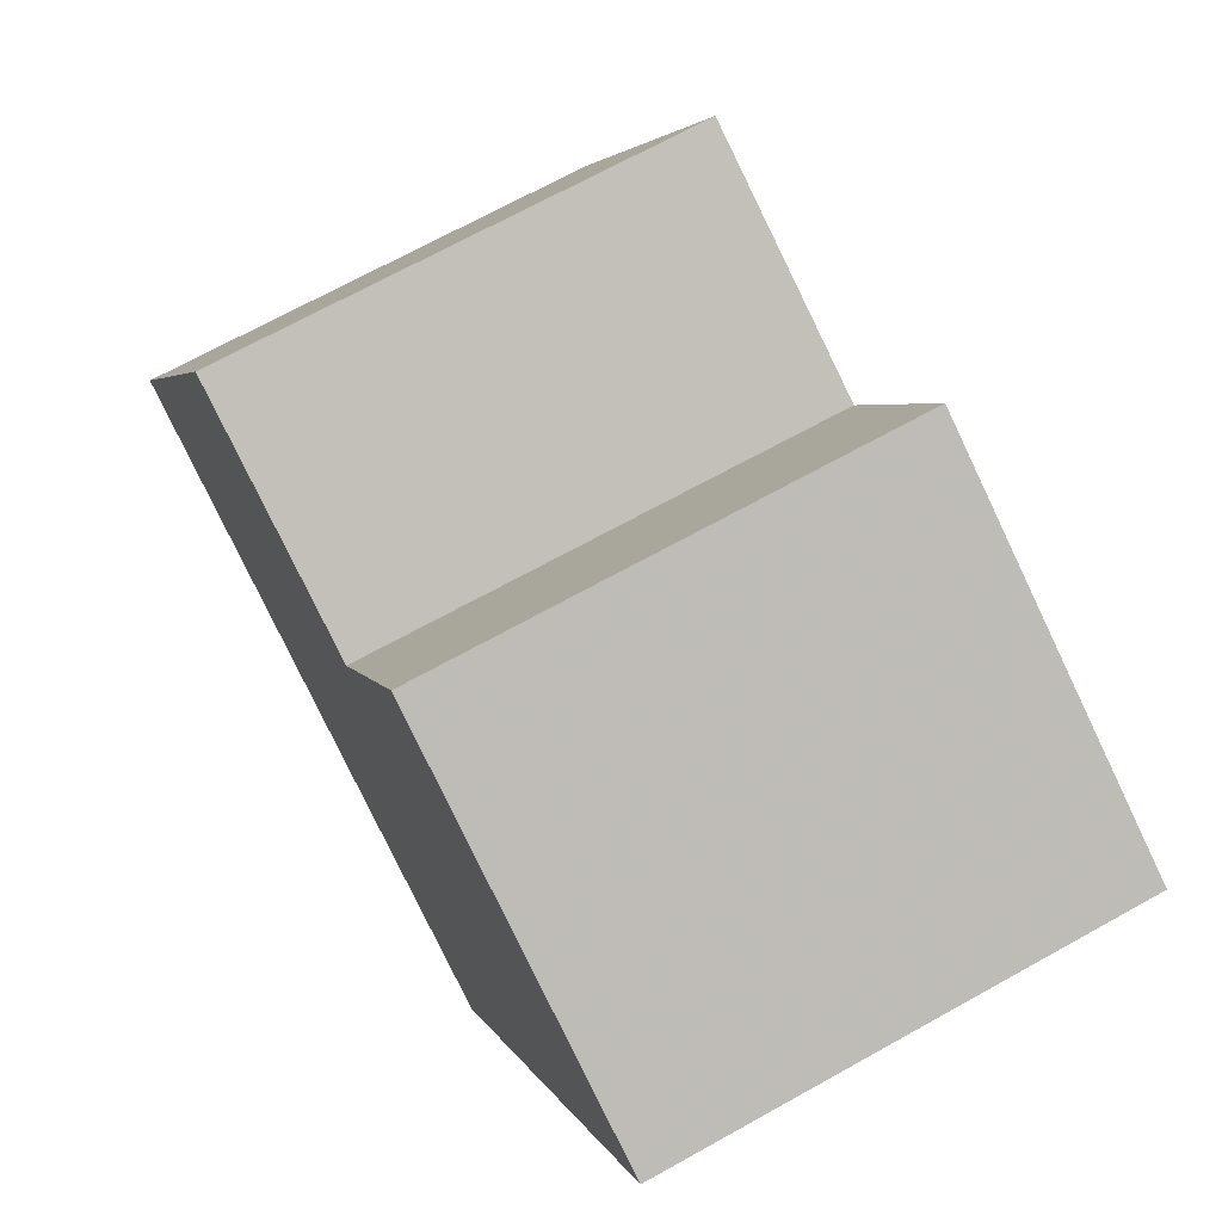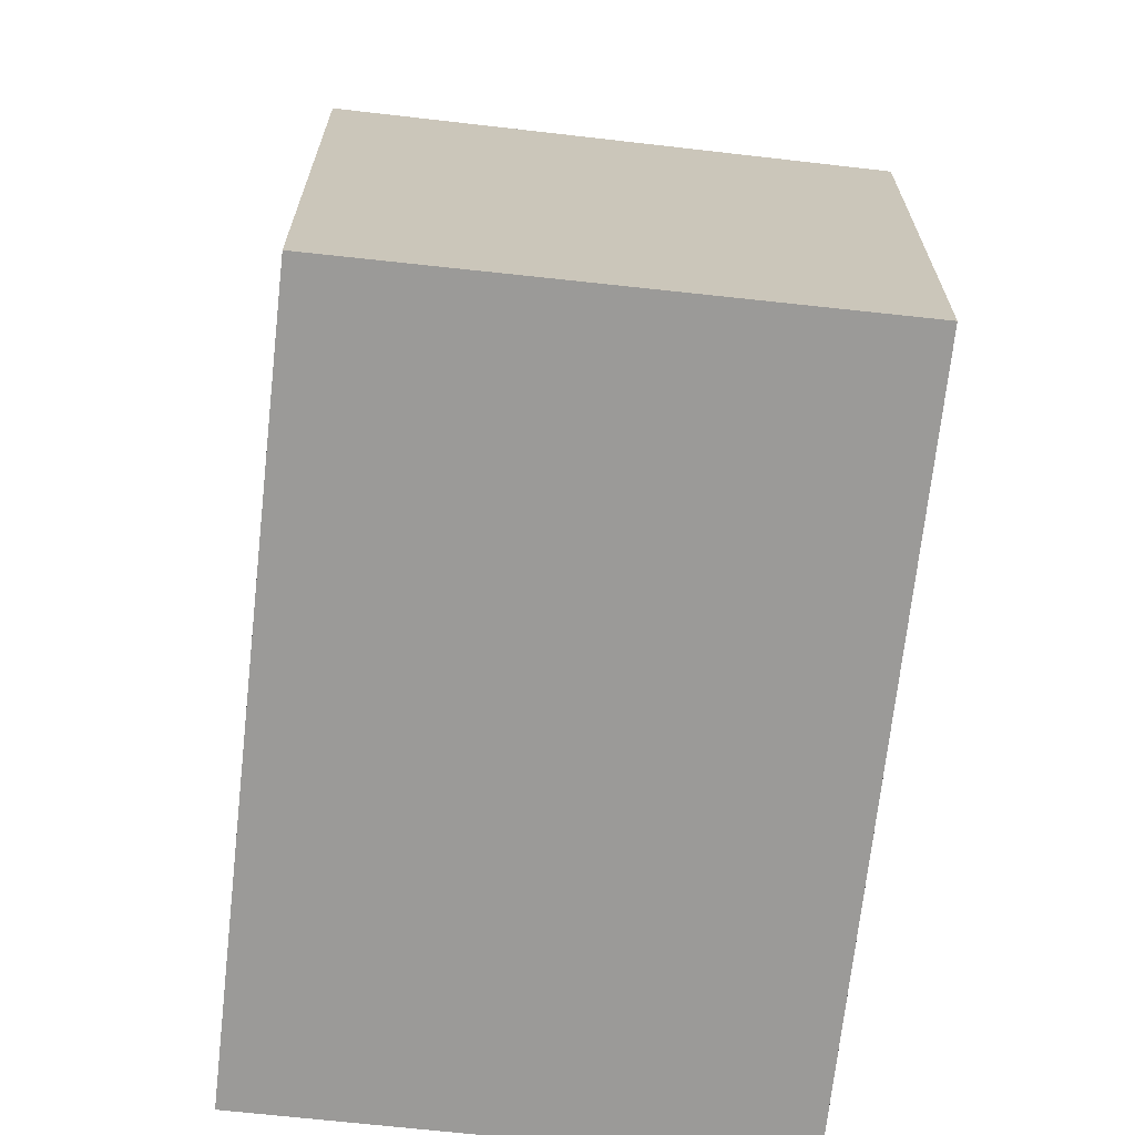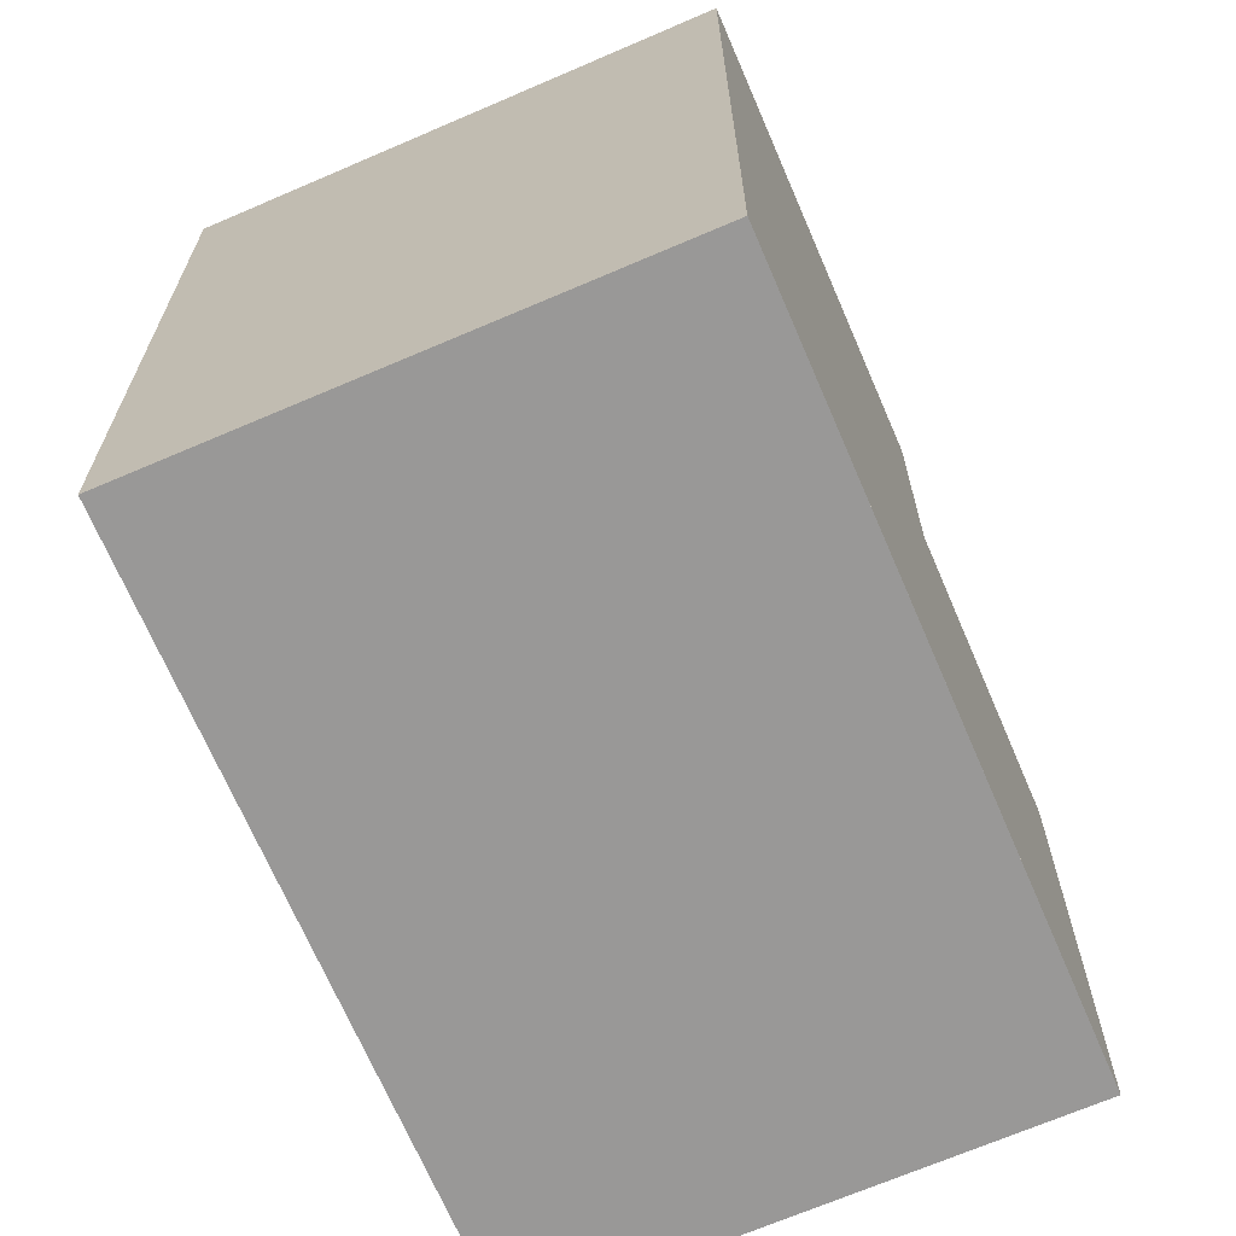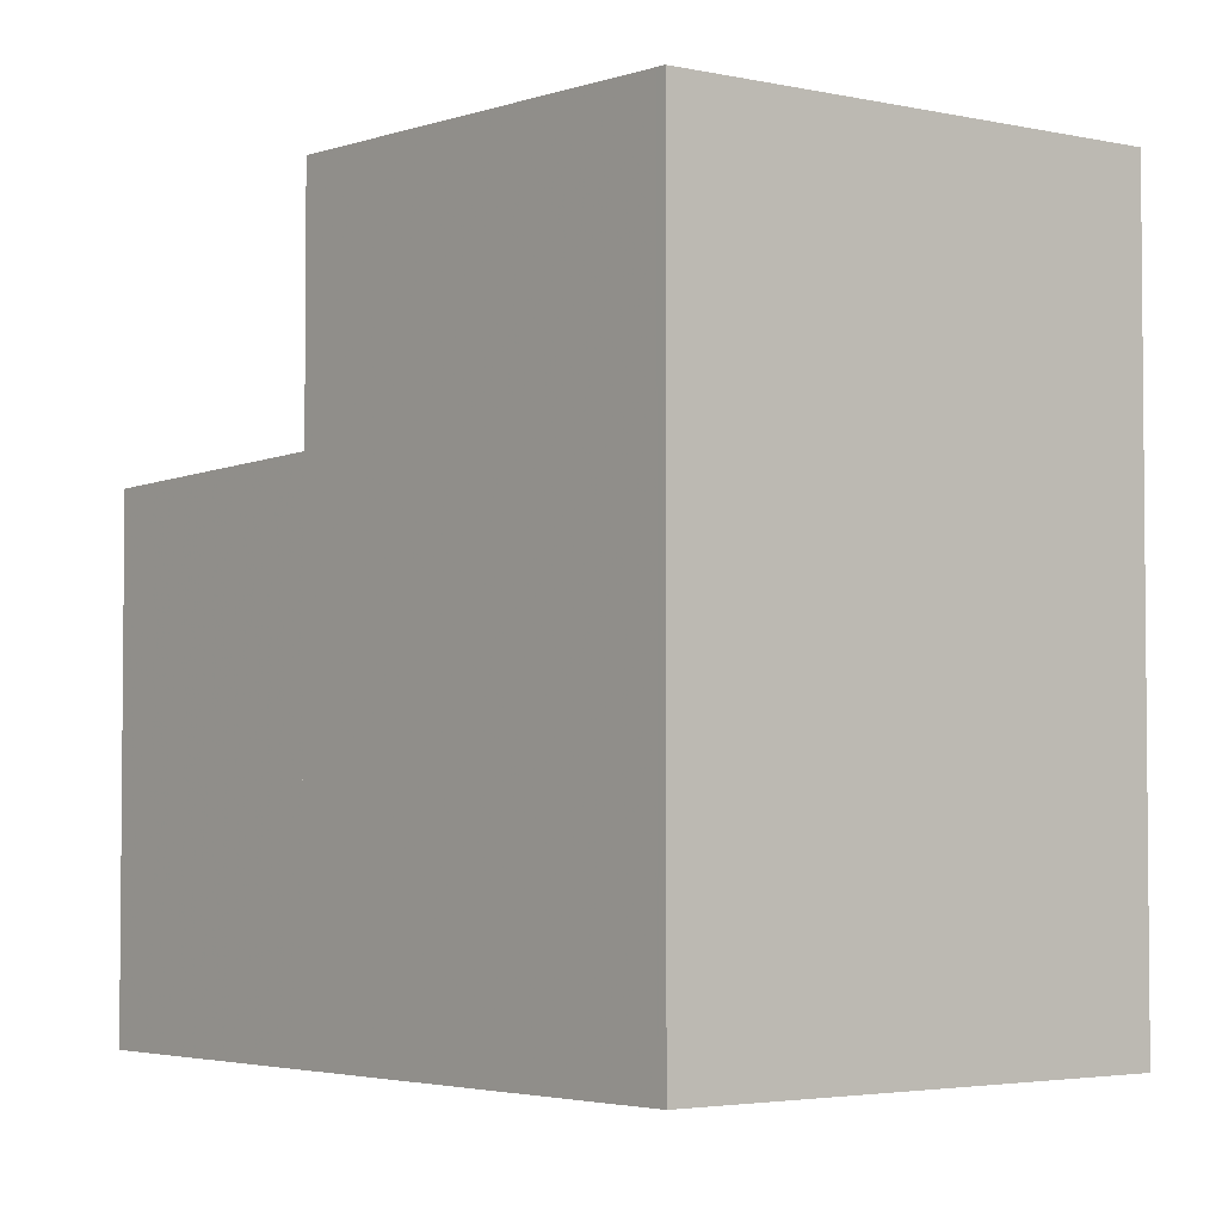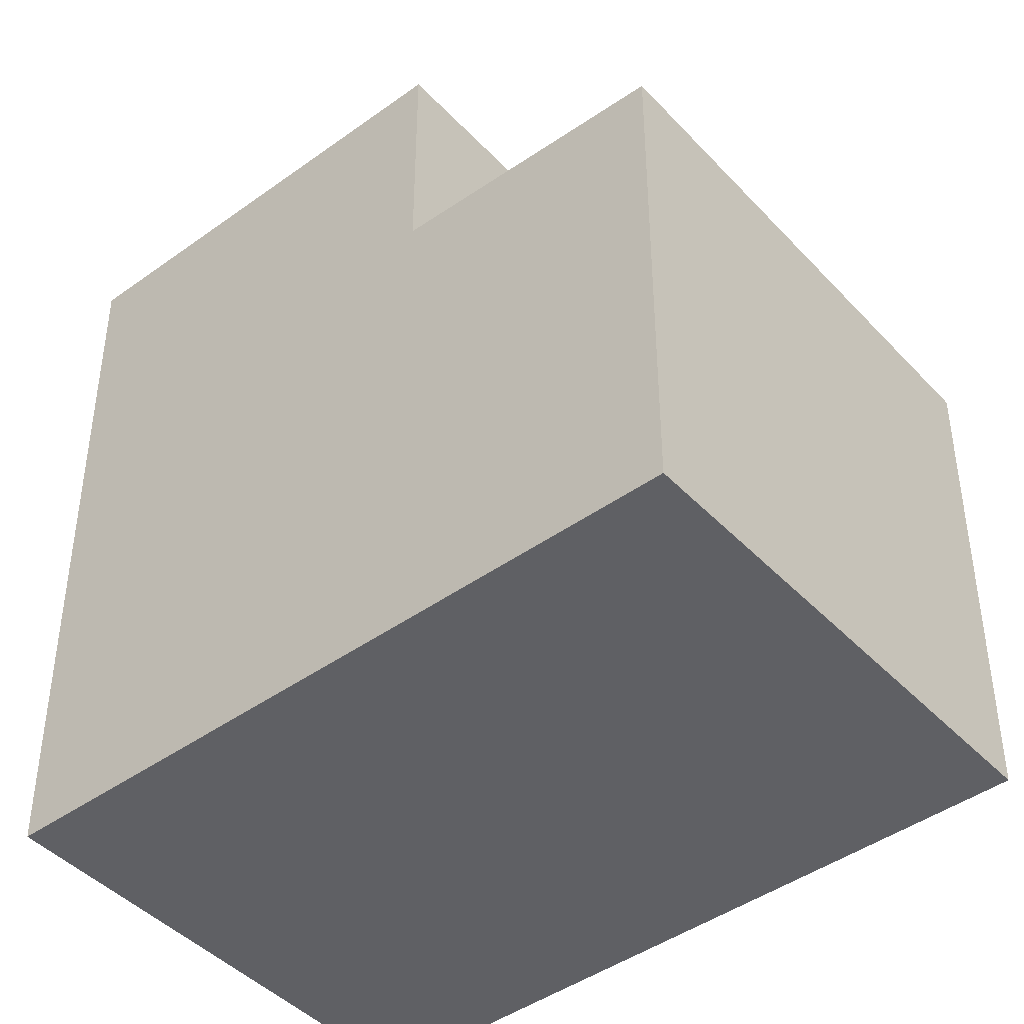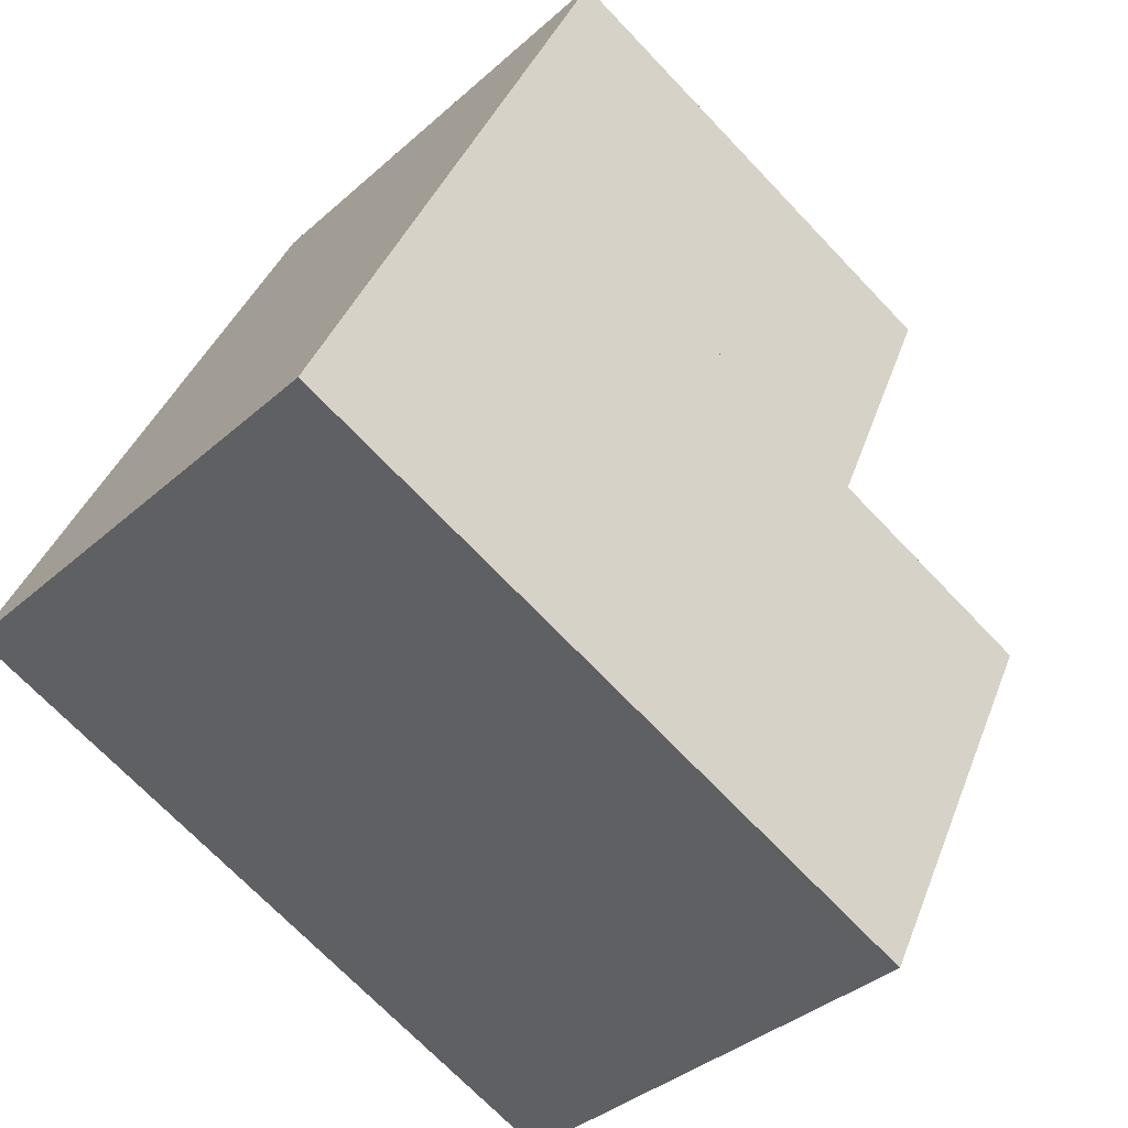
<metadata>
{"format":"obj","ext":"obj","renderer":"f3d","projection":"perspective","resolution":1024,"background":"white","views":[{"elev":3.6,"azim":-13.4,"up":"+Y"},{"elev":-69.4,"azim":-159.8,"up":"+Z"},{"elev":-68.7,"azim":49.7,"up":"+Z"},{"elev":-3.6,"azim":-12.9,"up":"+Z"},{"elev":-44.3,"azim":156.3,"up":"+Z"},{"elev":-70.7,"azim":-136.4,"up":"+Y"}]}
</metadata>
<code>
v -1661 -2446 8.376
v -1667 -2448 8.29
v -1670 -2441 5.533
v -1665 -2439 5.701
v -1662 -2446 8.375
v -1664 -2441 8.459
v -1664 -2441 8.458
v -1669 -2444 8.373
v -1667 -2443 8.409
v -1664 -2447 8.327
v -1662 -2446 8.377
v -1664 -2447 8.328
v -1667 -2448 8.292
v -1669 -2444 8.373
v -1664 -2441 8.459
v -1664 -2441 5.798
v -1669 -2444 5.631
v -1664 -2441 5.796
v -1667 -2443 5.701
v -1669 -2444 5.631
v -1664 -2441 5.798
v -1665 -2439 5.698
v -1664 -2441 5.796
v -1664 -2441 8.458
v -1668 -2440 5.603
v -1667 -2443 5.701
v -1667 -2443 8.409
v -1661 -2446 8.378
v -1662 -2446 8.375
v -1661 -2446 8.376
v -1661 -2446 0
v -1662 -2446 0
v -1667 -2448 8.292
v -1667 -2448 8.29
v -1667 -2448 0
v -1667 -2448 0
v -1668 -2440 5.603
v -1670 -2441 5.533
v -1670 -2441 0
v -1668 -2440 0
v -1664 -2441 5.798
v -1665 -2439 5.701
v -1665 -2439 -8.882e-16
v -1664 -2441 0
v -1664 -2447 8.327
v -1662 -2446 8.375
v -1662 -2446 0
v -1664 -2447 0
v -1661 -2446 8.378
v -1664 -2441 8.459
v -1664 -2441 0
v -1661 -2446 0
v -1667 -2448 8.29
v -1664 -2447 8.327
v -1664 -2447 0
v -1667 -2448 0
v -1669 -2444 8.373
v -1667 -2448 8.292
v -1667 -2448 0
v -1669 -2444 0
v -1670 -2441 5.533
v -1669 -2444 5.631
v -1669 -2444 8.882e-16
v -1670 -2441 0
v -1665 -2439 5.701
v -1665 -2439 5.698
v -1665 -2439 0
v -1665 -2439 -8.882e-16
v -1665 -2439 5.698
v -1668 -2440 5.603
v -1668 -2440 0
v -1665 -2439 0
v -1661 -2446 8.376
v -1661 -2446 8.378
v -1661 -2446 0
v -1661 -2446 0
v -1670 -2441 0
v -1665 -2439 0
v -1661 -2446 0
v -1667 -2448 0
f 19 17 3 25
f 11 7 6 28
f 13 8 9 12
f 12 9 7 11
f 11 5 10 12
f 12 10 2 13
f 24 15 21 23
f 22 4 16 18
f 27 24 23 26
f 25 22 18 19
f 26 20 14 27
f 28 1 5 11
f 30 31 32 29
f 34 35 36 33
f 38 39 40 37
f 42 43 44 41
f 46 47 48 45
f 50 51 52 49
f 54 55 56 53
f 58 59 60 57
f 62 63 64 61
f 66 67 68 65
f 70 71 72 69
f 74 75 76 73
f 78 79 80 77

</code>
